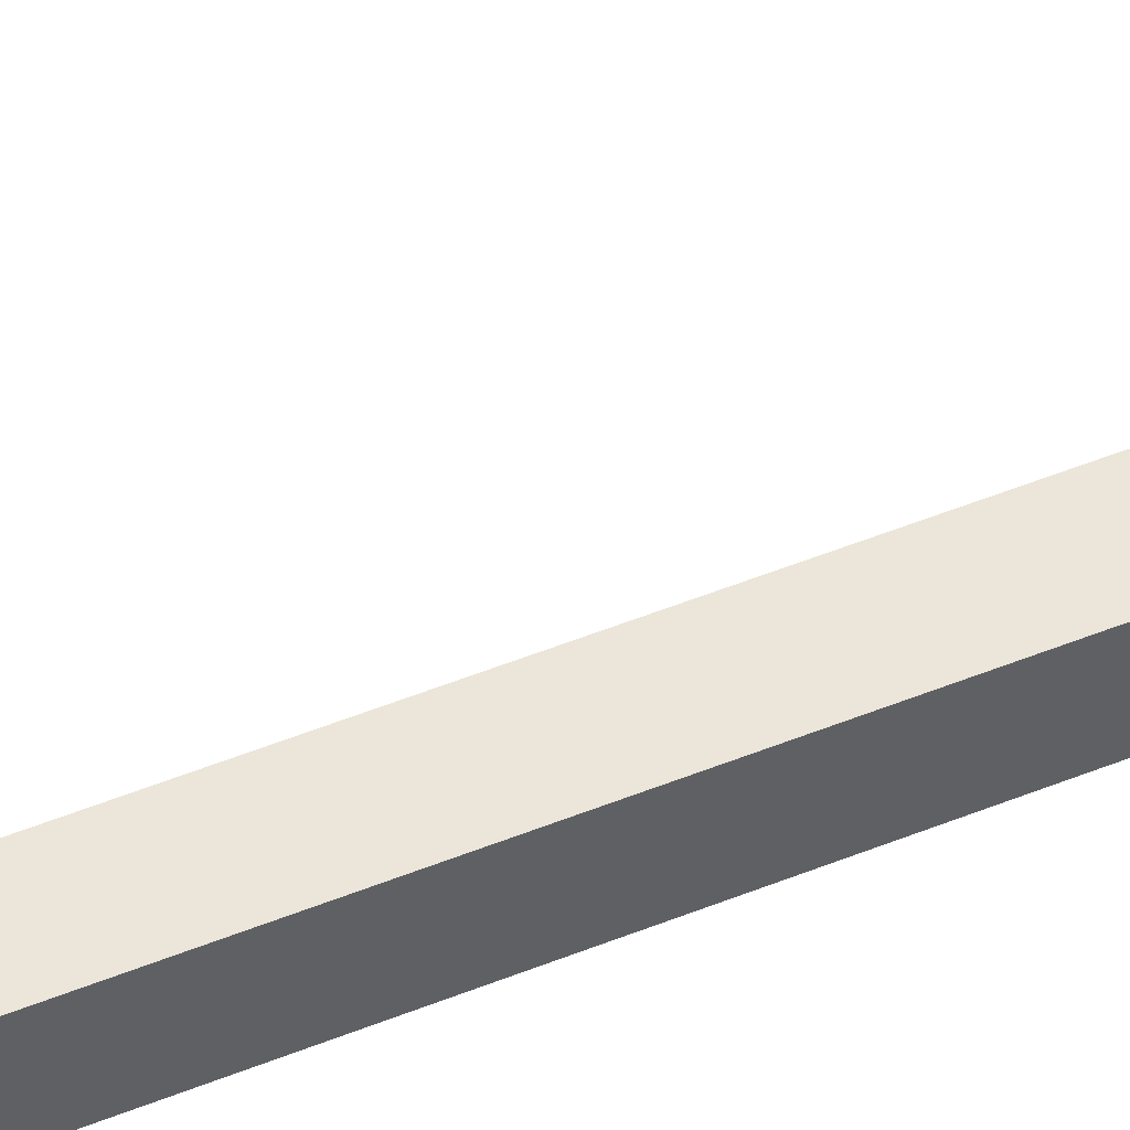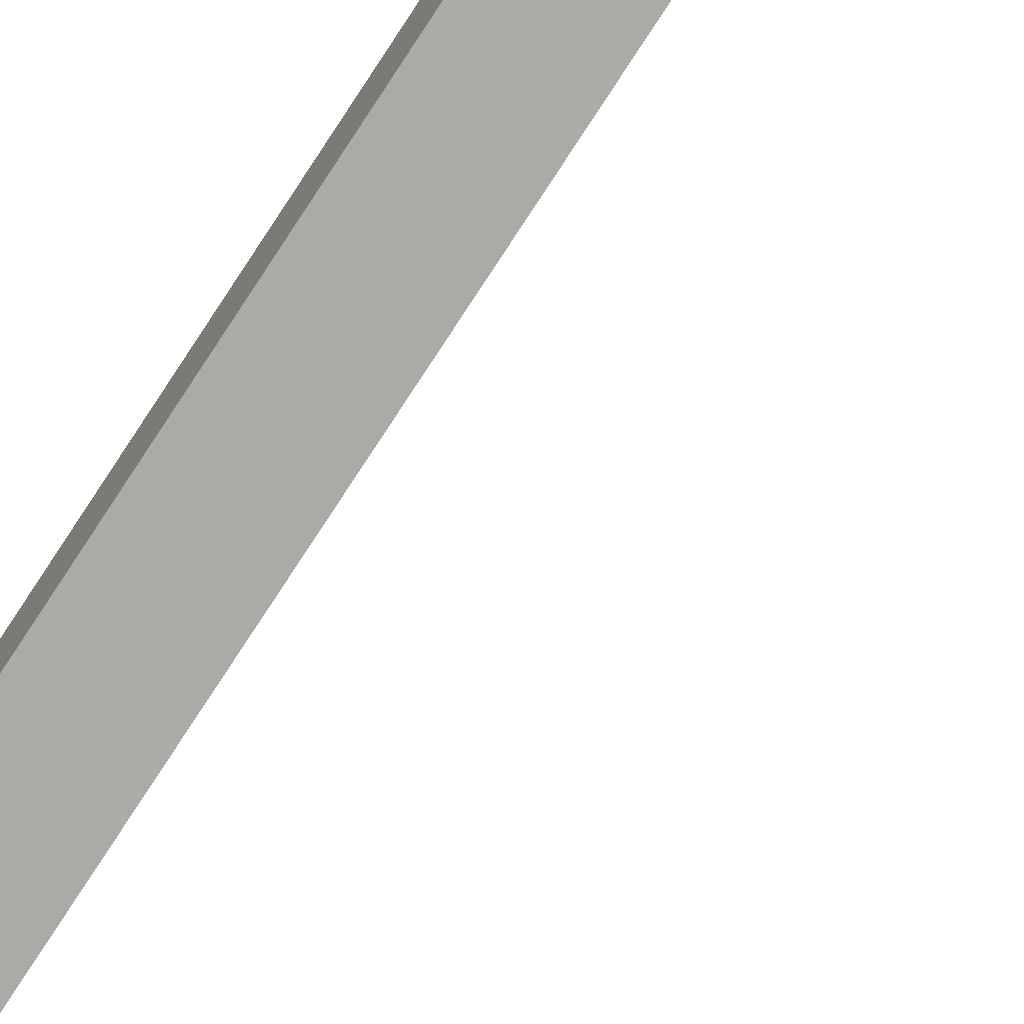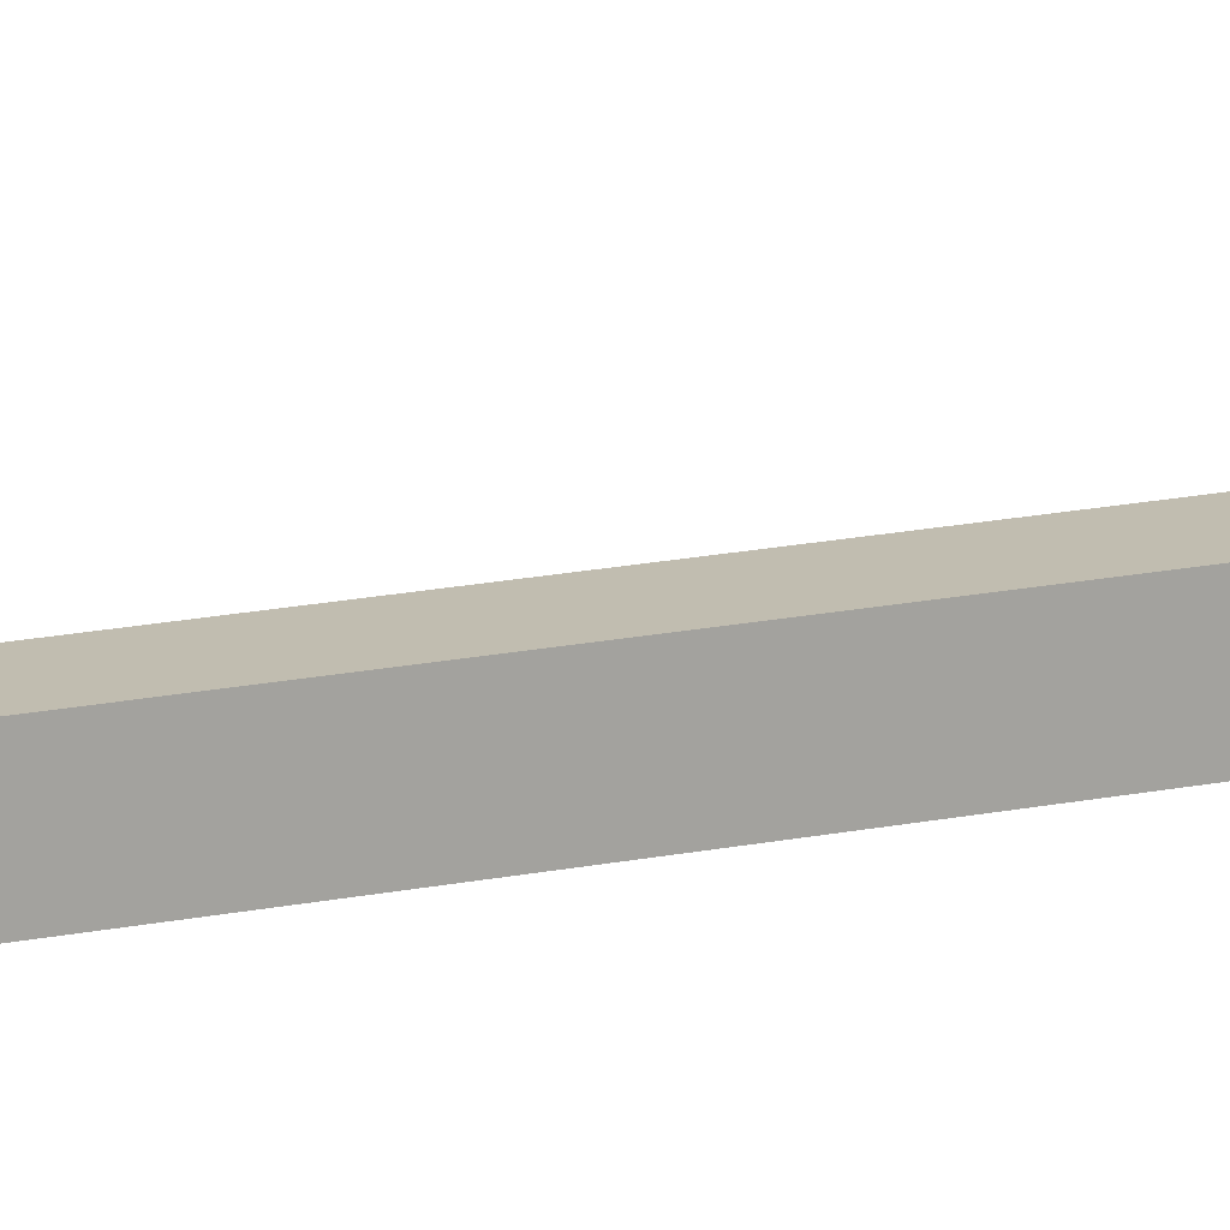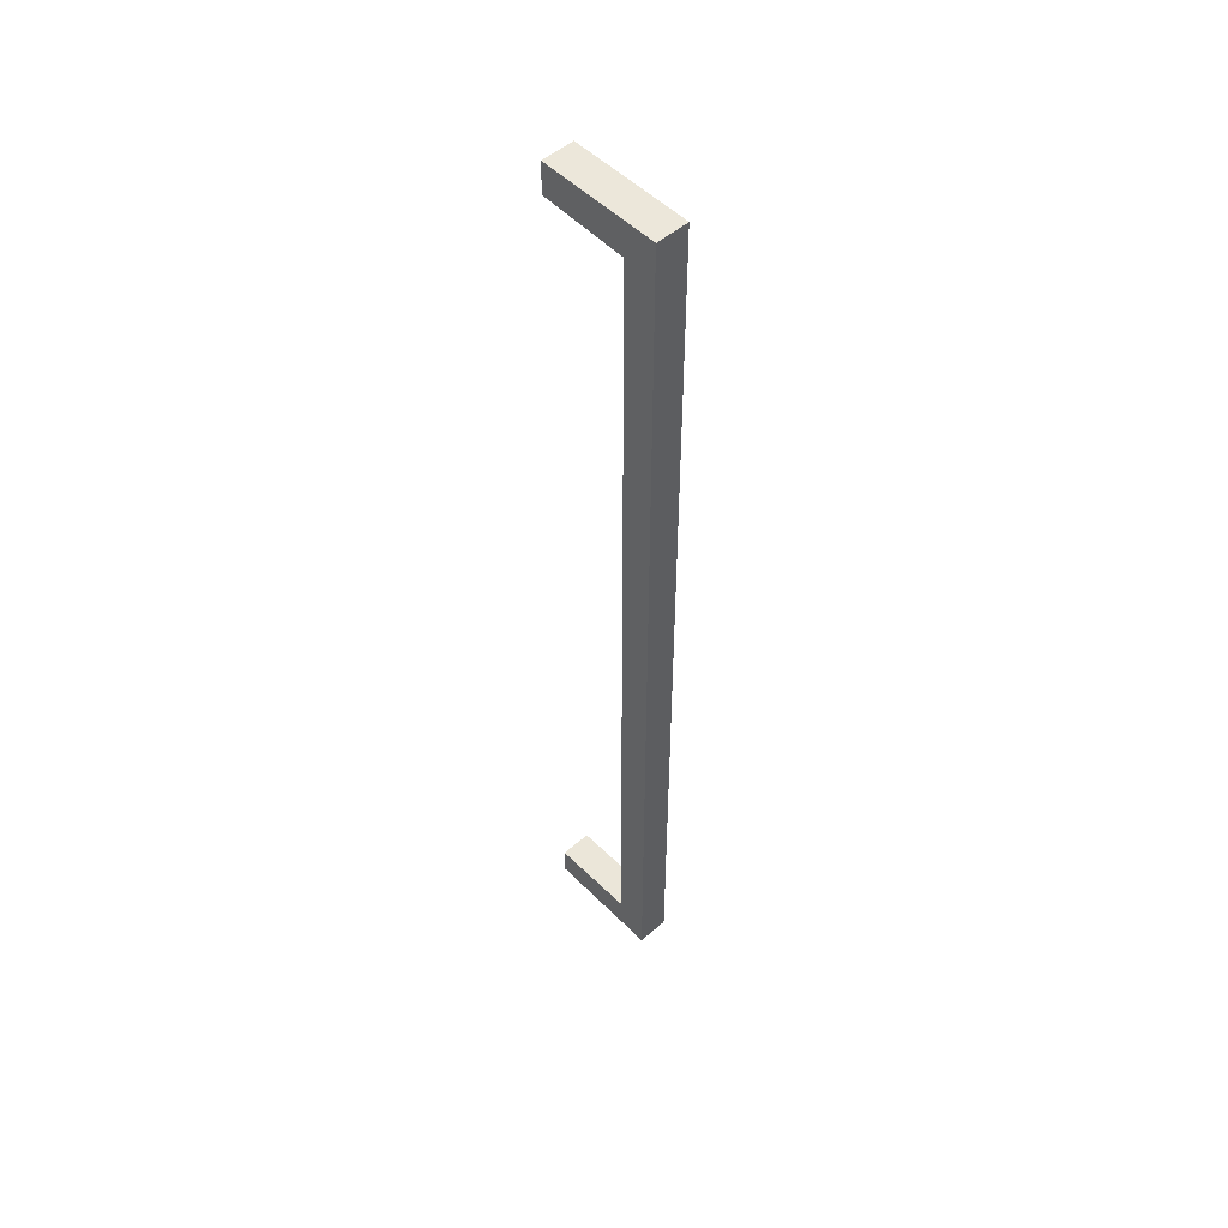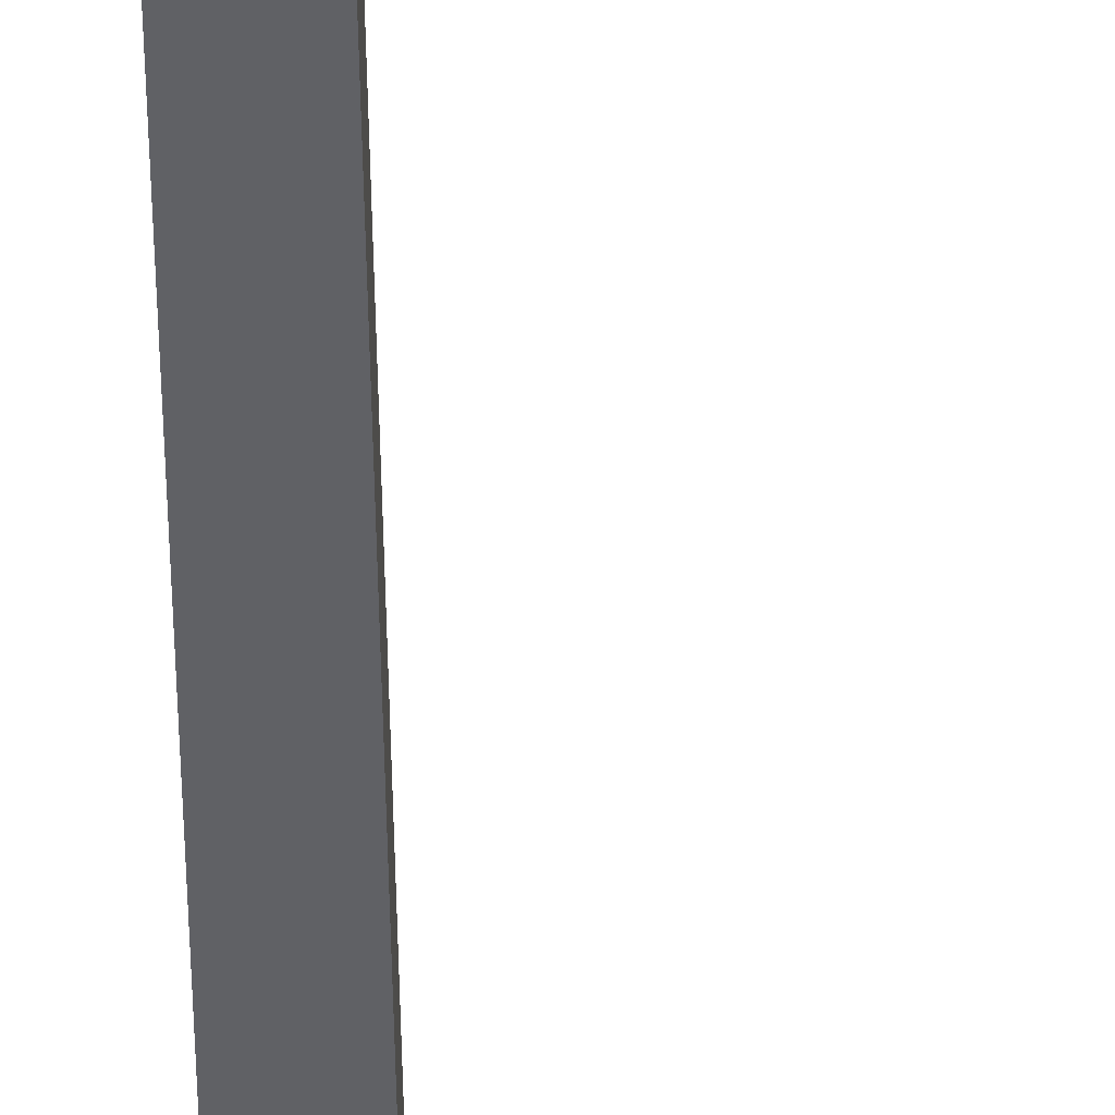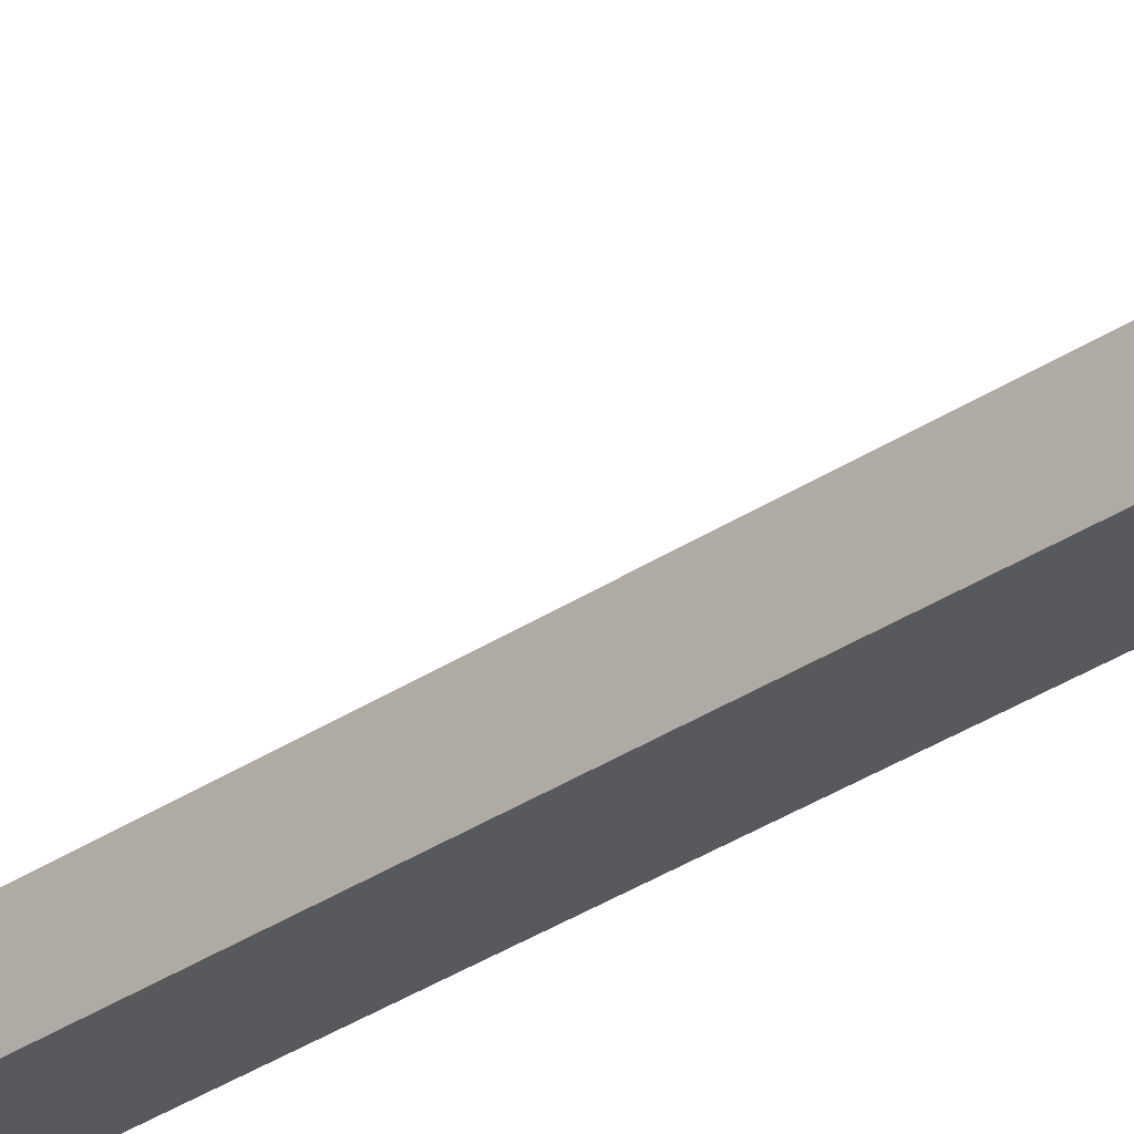
<metadata>
{"format":"obj","ext":"obj","renderer":"f3d","projection":"perspective","resolution":1024,"background":"white","views":[{"elev":47.9,"azim":65.2,"up":"+Y"},{"elev":-76.0,"azim":147.1,"up":"+Y"},{"elev":16.7,"azim":66.6,"up":"+Y"},{"elev":51.8,"azim":47.0,"up":"+Z"},{"elev":-49.0,"azim":-179.0,"up":"+Y"},{"elev":-30.1,"azim":-44.9,"up":"+Y"}]}
</metadata>
<code>
o Shape_IndexedFaceSet.001_Shape_IndexedFaceSet.025
v -0.008105 0.008263 0.235
v -0.008105 -0.00852 -0.235
v -0.008105 -0.00852 0.235
v -0.008105 0.008263 -0.235
v 0.008678 0.008263 -0.235
v 0.008678 -0.00852 0.235
v 0.008678 -0.00852 -0.235
v 0.008678 0.008263 0.235
v -0.008111 -0.00852 -0.235
v 0.008678 0.008263 -0.235
v -0.008111 0.008263 -0.235
v 0.008678 -0.00852 -0.235
v 0.008678 -0.00852 -0.2533
v -0.05387 0.008263 -0.2365
v 0.008678 0.008263 -0.2533
v -0.05387 -0.00852 -0.2533
v -0.05387 -0.00852 -0.2365
v -0.05387 0.008263 -0.2533
v 0.008678 0.008263 0.235
v -0.008111 -0.00852 0.235
v -0.008111 0.008263 0.235
v 0.008678 -0.00852 0.2533
v 0.008678 -0.00852 0.235
v 0.008678 0.008263 0.2533
v -0.05387 -0.00852 0.2533
v -0.05387 0.008263 0.2365
v -0.05387 0.008263 0.2533
v -0.05387 -0.00852 0.2365
f 19 20 21
f 22 23 24
f 23 22 25
f 22 24 25
f 24 23 19
f 26 24 19
f 24 26 27
f 26 25 27
f 25 24 27
f 25 26 28
f 23 25 28
f 19 23 20
f 28 26 20
f 23 28 20
f 26 19 21
f 20 26 21
f 9 10 11
f 10 12 13
f 14 10 15
f 10 13 15
f 13 12 16
f 15 13 16
f 16 12 17
f 14 16 17
f 14 15 18
f 16 14 18
f 15 16 18
f 12 10 9
f 17 12 9
f 14 17 9
f 10 14 11
f 14 9 11
f 1 2 3
f 4 5 2
f 5 4 1
f 4 2 1
f 5 6 7
f 2 5 7
f 6 2 7
f 6 5 8
f 1 6 8
f 5 1 8
f 2 6 3
f 6 1 3

</code>
